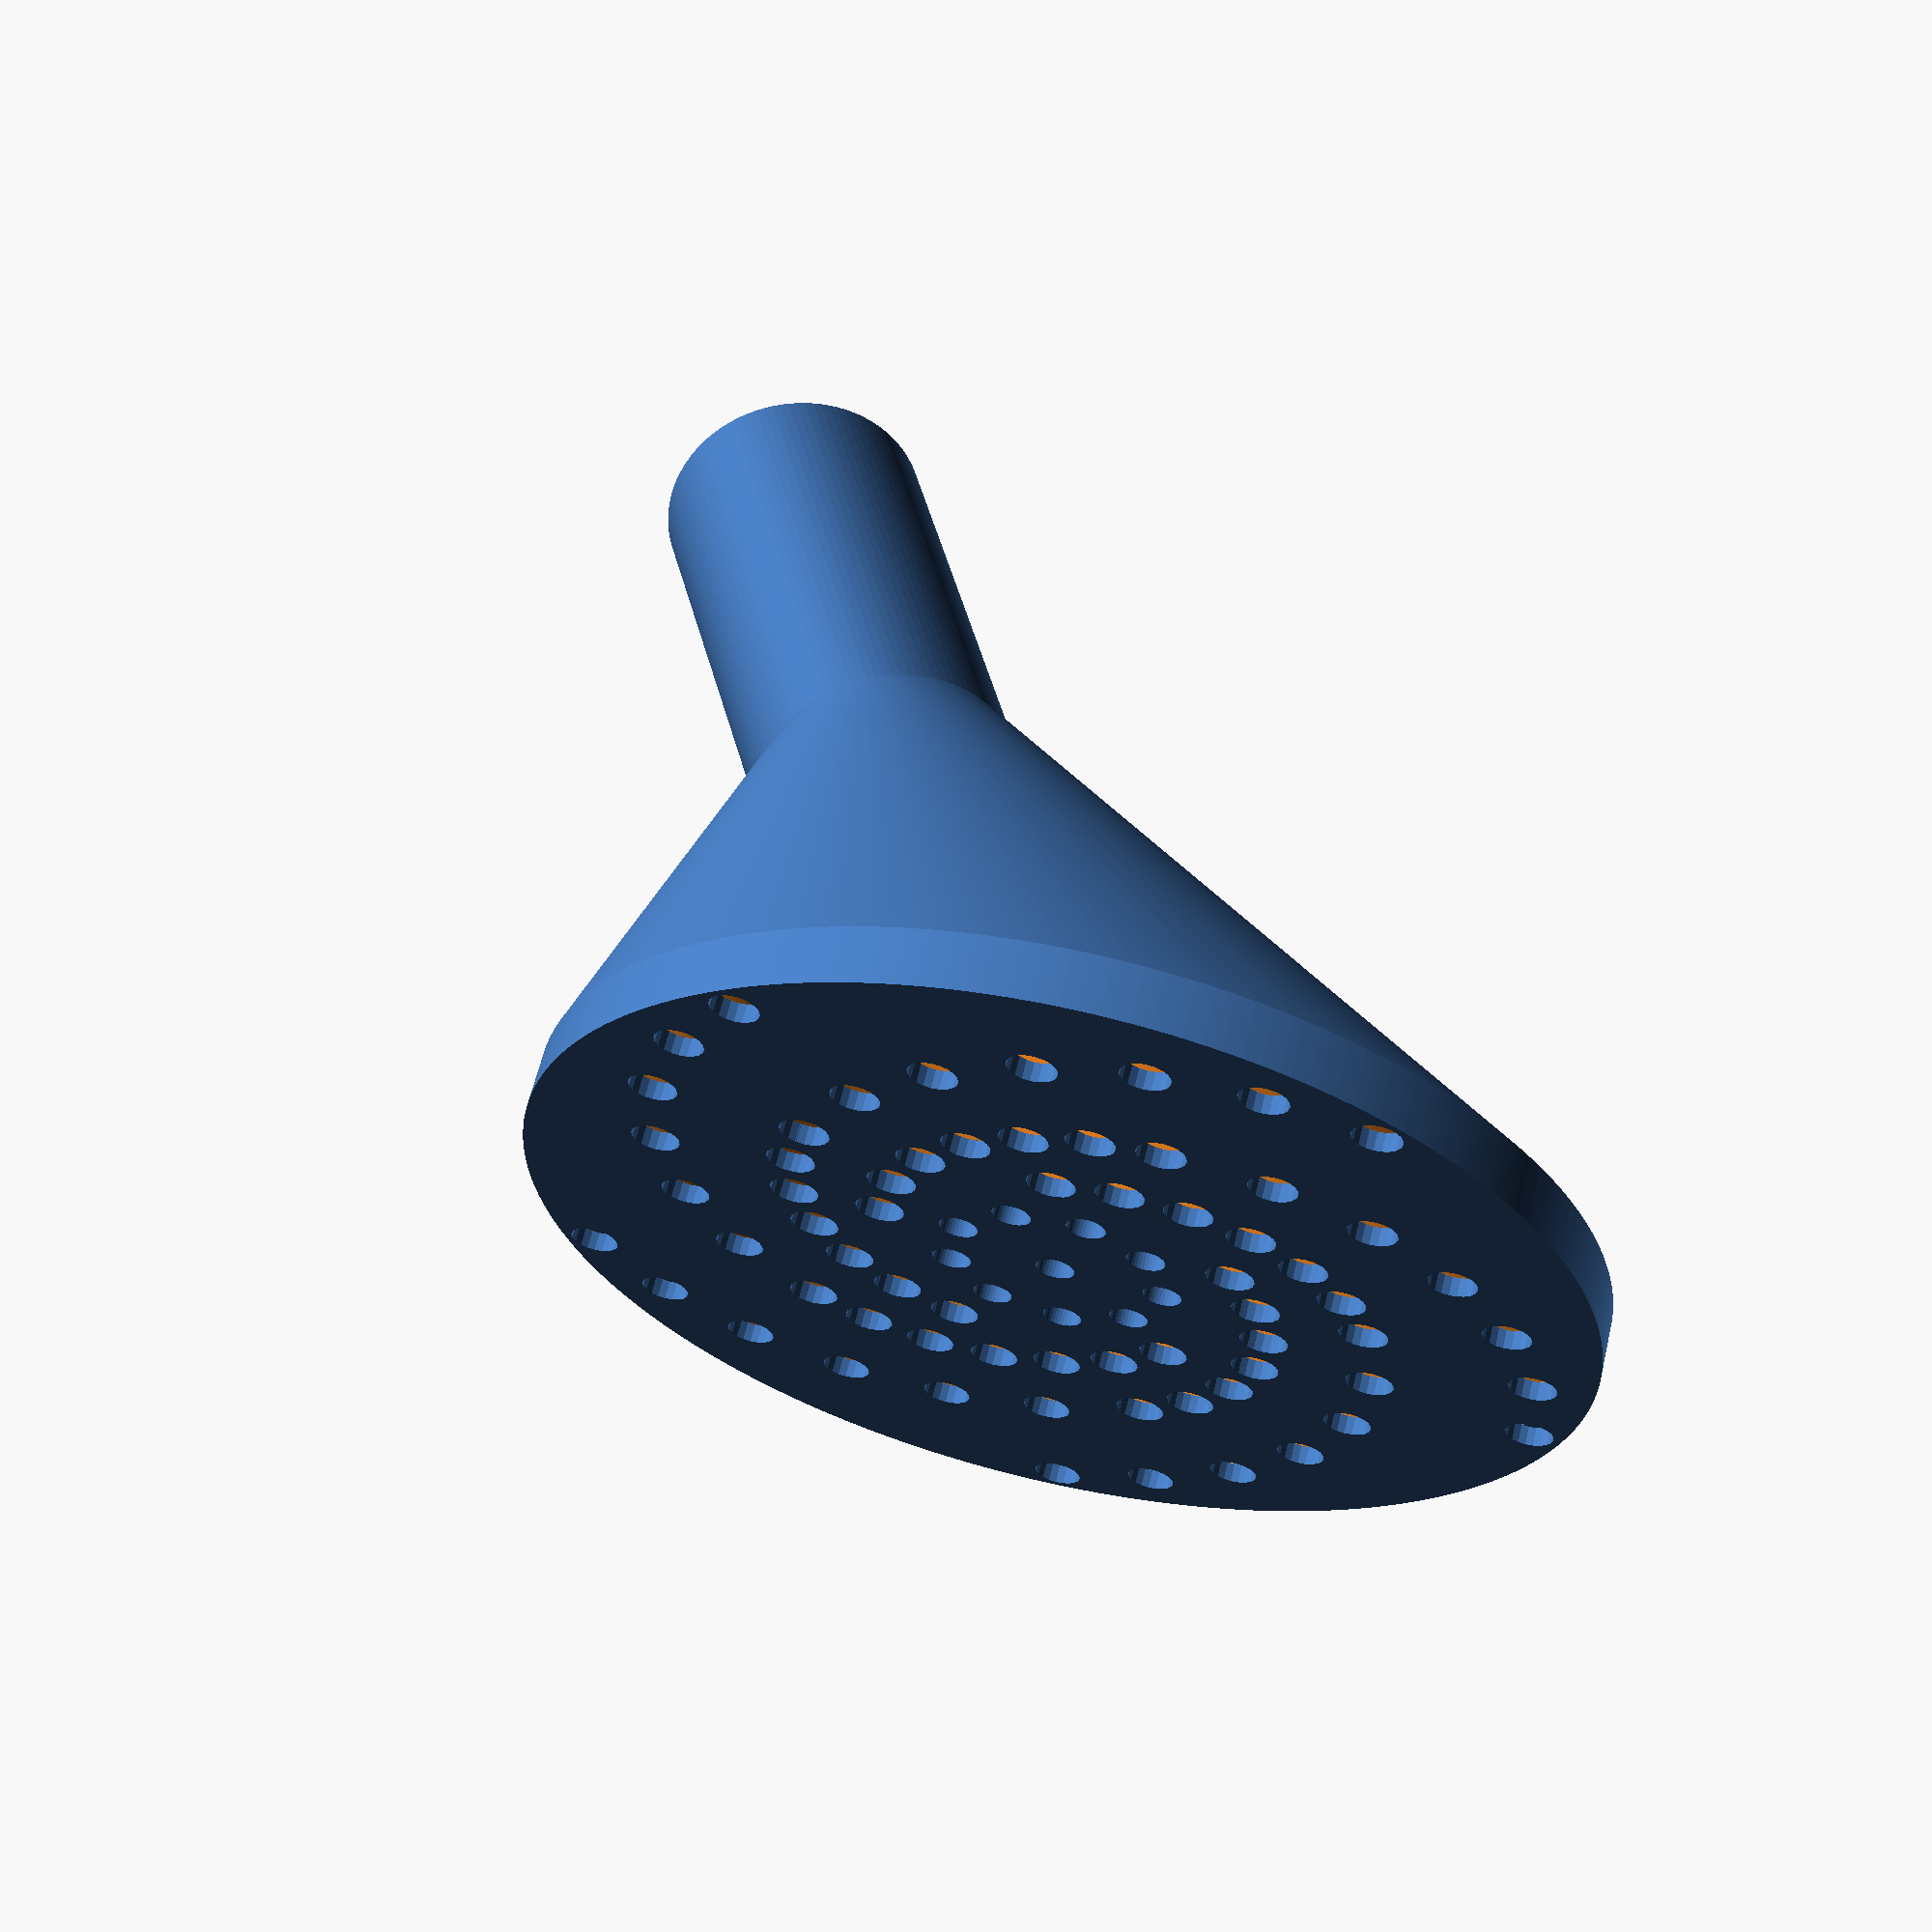
<openscad>

face_diameter = 55;
funnel_height = 30;
spout_overlap = 20;

face_angle = 30; // zero for a flat face

ring_height = 1;
face_height = 1;

wall = 1.6; // 4 walls on 0.4mm nozzle
fn = 360; // circle resolution
n=5;

// hide sections for debugging
show_face = true;
show_spout_attachment = true;


module flat_ring(outer_diameter, height, wall_thickness) {
    difference() {
        circle(d=outer_diameter, $fn=fn);
        circle(d=outer_diameter-(wall*2), $fn=fn);
    }
}

module ring(outer_diameter, height, wall_thickness) {
    linear_extrude(height=height,convexity=10) flat_ring(outer_diameter, height, wall_thickness);
}

// face
if (show_face) {
    rotate([face_angle,0,0])
    linear_extrude(height=face_height,convexity=10)
        difference() {
            holed = 2;
            r = face_diameter/2;
            circle(r=r, $fn=fn);
            
            // centre hole
            circle(d=holed, $fn=fn/10);
            
            // hiding two outer rings of holes
            /*// ring 1
            for(i = [1 : 6])
                   rotate(i * 60)
                        translate([0, r/3, 0])
                            circle(d=holed, $fn=fn/10);

            // ring 2
            for(i = [1 : 11])
                   rotate(i * (360/11))
                        translate([0, 2 * r/3, 0])
                            circle(d=holed, $fn=fn/10);*/
            
            // ring 1
            for(i = [1 : 9])
                   rotate(i * (360/9))
                        translate([0, r/5, 0])
                            circle(d=holed, $fn=fn/10);
            
            // and instead we have fibbonaci spirals
            for(a = [0:n]) {
                rotate(360/n*a) golden_circs(1, 8, 24);
            }
        }
}

// ring between funnel and face
rotate([face_angle,0,0]) translate([0,0,face_height]) ring(face_diameter, ring_height, wall);

// spout to head shell
funnel_offset = ring_height + face_height;
funnel_top = funnel_offset + funnel_height;
difference() {
    // outer hull builds funnel shape
    hull() {
        rotate([face_angle,0,0]) translate([0,0,funnel_offset]) linear_extrude(height=1,convexity=10) circle(d=face_diameter, $fn=fn);
        // subtract 1 from top to account for extrusion height
        translate([0,0,funnel_top-1]) linear_extrude(height=1,convexity=10) resize([15.5+wall*2,11+wall*2]) circle(d=10, $fn=fn);
    }
    // inner hull is subtracted to make hollow
    hull() {
        rotate([face_angle,0,0]) translate([0,0,funnel_offset]) linear_extrude(height=1,convexity=10) circle(d=(face_diameter-(wall*2)), $fn=fn);
        // subtract 1 from top to account for extrusion height
        translate([0,0,funnel_top-1]) linear_extrude(height=1,convexity=10) resize([15.5,11]) circle(d=10, $fn=fn);
    }

    // additional punch throughs to ensure bottom faces render
    rotate([face_angle,0,0]) translate([0,0,funnel_offset-1]) cylinder(h=2, d=(face_diameter-(wall*2)));
    // and top end renders (and is hollow)
    translate([0,0,funnel_top-1]) linear_extrude(height=2,convexity=10) resize([15.5,11]) circle(d=10, $fn=fn);
}

// spout attachment
// 15.5 x 11 oval
spout_offset = face_height + ring_height + funnel_height; // +1 fudge factor as funnel is using hull which is inclusive
if (show_spout_attachment) {
    translate([0,0,spout_offset]) linear_extrude(height=spout_overlap,convexity=10) {
        difference() {
            resize([15.5+wall*2,11+wall*2]) circle(d=10, $fn=100);
            
            // inner
            resize([15.5,11]) circle(d=10, $fn=100);
        }
    }
}


function fibonacci(nth) = 
    nth == 0 || nth == 1 ? nth : (
        fibonacci(nth - 1) + fibonacci(nth - 2)
    );


module inverse_sector_points(radius, angles, fn = 24) {
    r = radius / cos(180 / fn);
    step = 360 / fn;
/*
    points = concat([[0, 0]],
        [for(a = [angles[0] : step : angles[1] - 360]) //[for(a = [angles[0] : step : angles[1] - 360]) 
            [r * cos(a), r * sin(a)]
        ],
        [[r * cos(angles[1]), r * sin(angles[1])]]
    );
        
    difference() {
        circle(radius, $fn = fn);
        polygon(points);
    }
  */  
    
    //step2 = step*2 * -1;
    echo("step",step);
    
    p2 = concat([],
        [for(a = [angles[0] : step : angles[1]])
            [r * cos(a), r * sin(a)]
        ],
        [[r * cos(angles[1]), r * sin(angles[1])]]
    );
    
    for (p = p2)
        color("red") translate(p) circle(d=2.5, $fn=20);
        
    //color("red") polygon(p2);
}


module golden_circs(from, to, fn = 48) {
    if(from <= to) {
        f1 = fibonacci(from);
        f2 = fibonacci(from + 1);

        //arc_segments = from/(total*5) * fn;
        
        /*if (from < 8) {
            arc2(f1, [0, 90], 1);
        } else if (from < 6) {
            arc2(f1, [0, 90], 2);
        } else {
            arc2(f1, [0, 90], fn);
        }*/
        
        if (from > 6) {
            arc2(f1, [0, 90], fn);
        }
        

        offset = f2 - f1;

        translate([0, -offset, 0]) rotate(90)
            golden_circs(from + 1, to, fn);
    }
}

module arc2(radius, angles, fn = 24) {
    /*difference() {
        inverse_sector_points(radius + width, angles, fn);
        inverse_sector_points(radius, angles, fn);
    }*/
    
    inverse_sector_points(radius, angles, fn);
} 


module arc(radius, angles, width = 1, fn = 24) {
    difference() {
        sector(radius + width, angles, fn);
        sector(radius, angles, fn);
    }
} 

module golden_spiral(from, to, thickness) {
    echo("from:", from, "to:", to);
    if(from <= to) {
        f1 = fibonacci(from);
        f2 = fibonacci(from + 1);

        arc(f1, [0, 90], thickness, 48);

        offset = f2 - f1;

        translate([0, -offset, 0]) rotate(90)
            golden_spiral(from + 1, to, thickness);
    }
}

module sector(radius, angles, fn = 24) {
    r = radius / cos(180 / fn);
    step = -360 / fn;

    points = concat([[0, 0]],
        [for(a = [angles[0] : step : angles[1] - 360]) 
            [r * cos(a), r * sin(a)]
        ],
        [[r * cos(angles[1]), r * sin(angles[1])]]
    );
        
    difference() {
        circle(radius, $fn = fn);
        polygon(points);
    }
    
    //color("red") polygon(points);
}

</openscad>
<views>
elev=126.3 azim=284.8 roll=15.6 proj=p view=solid
</views>
